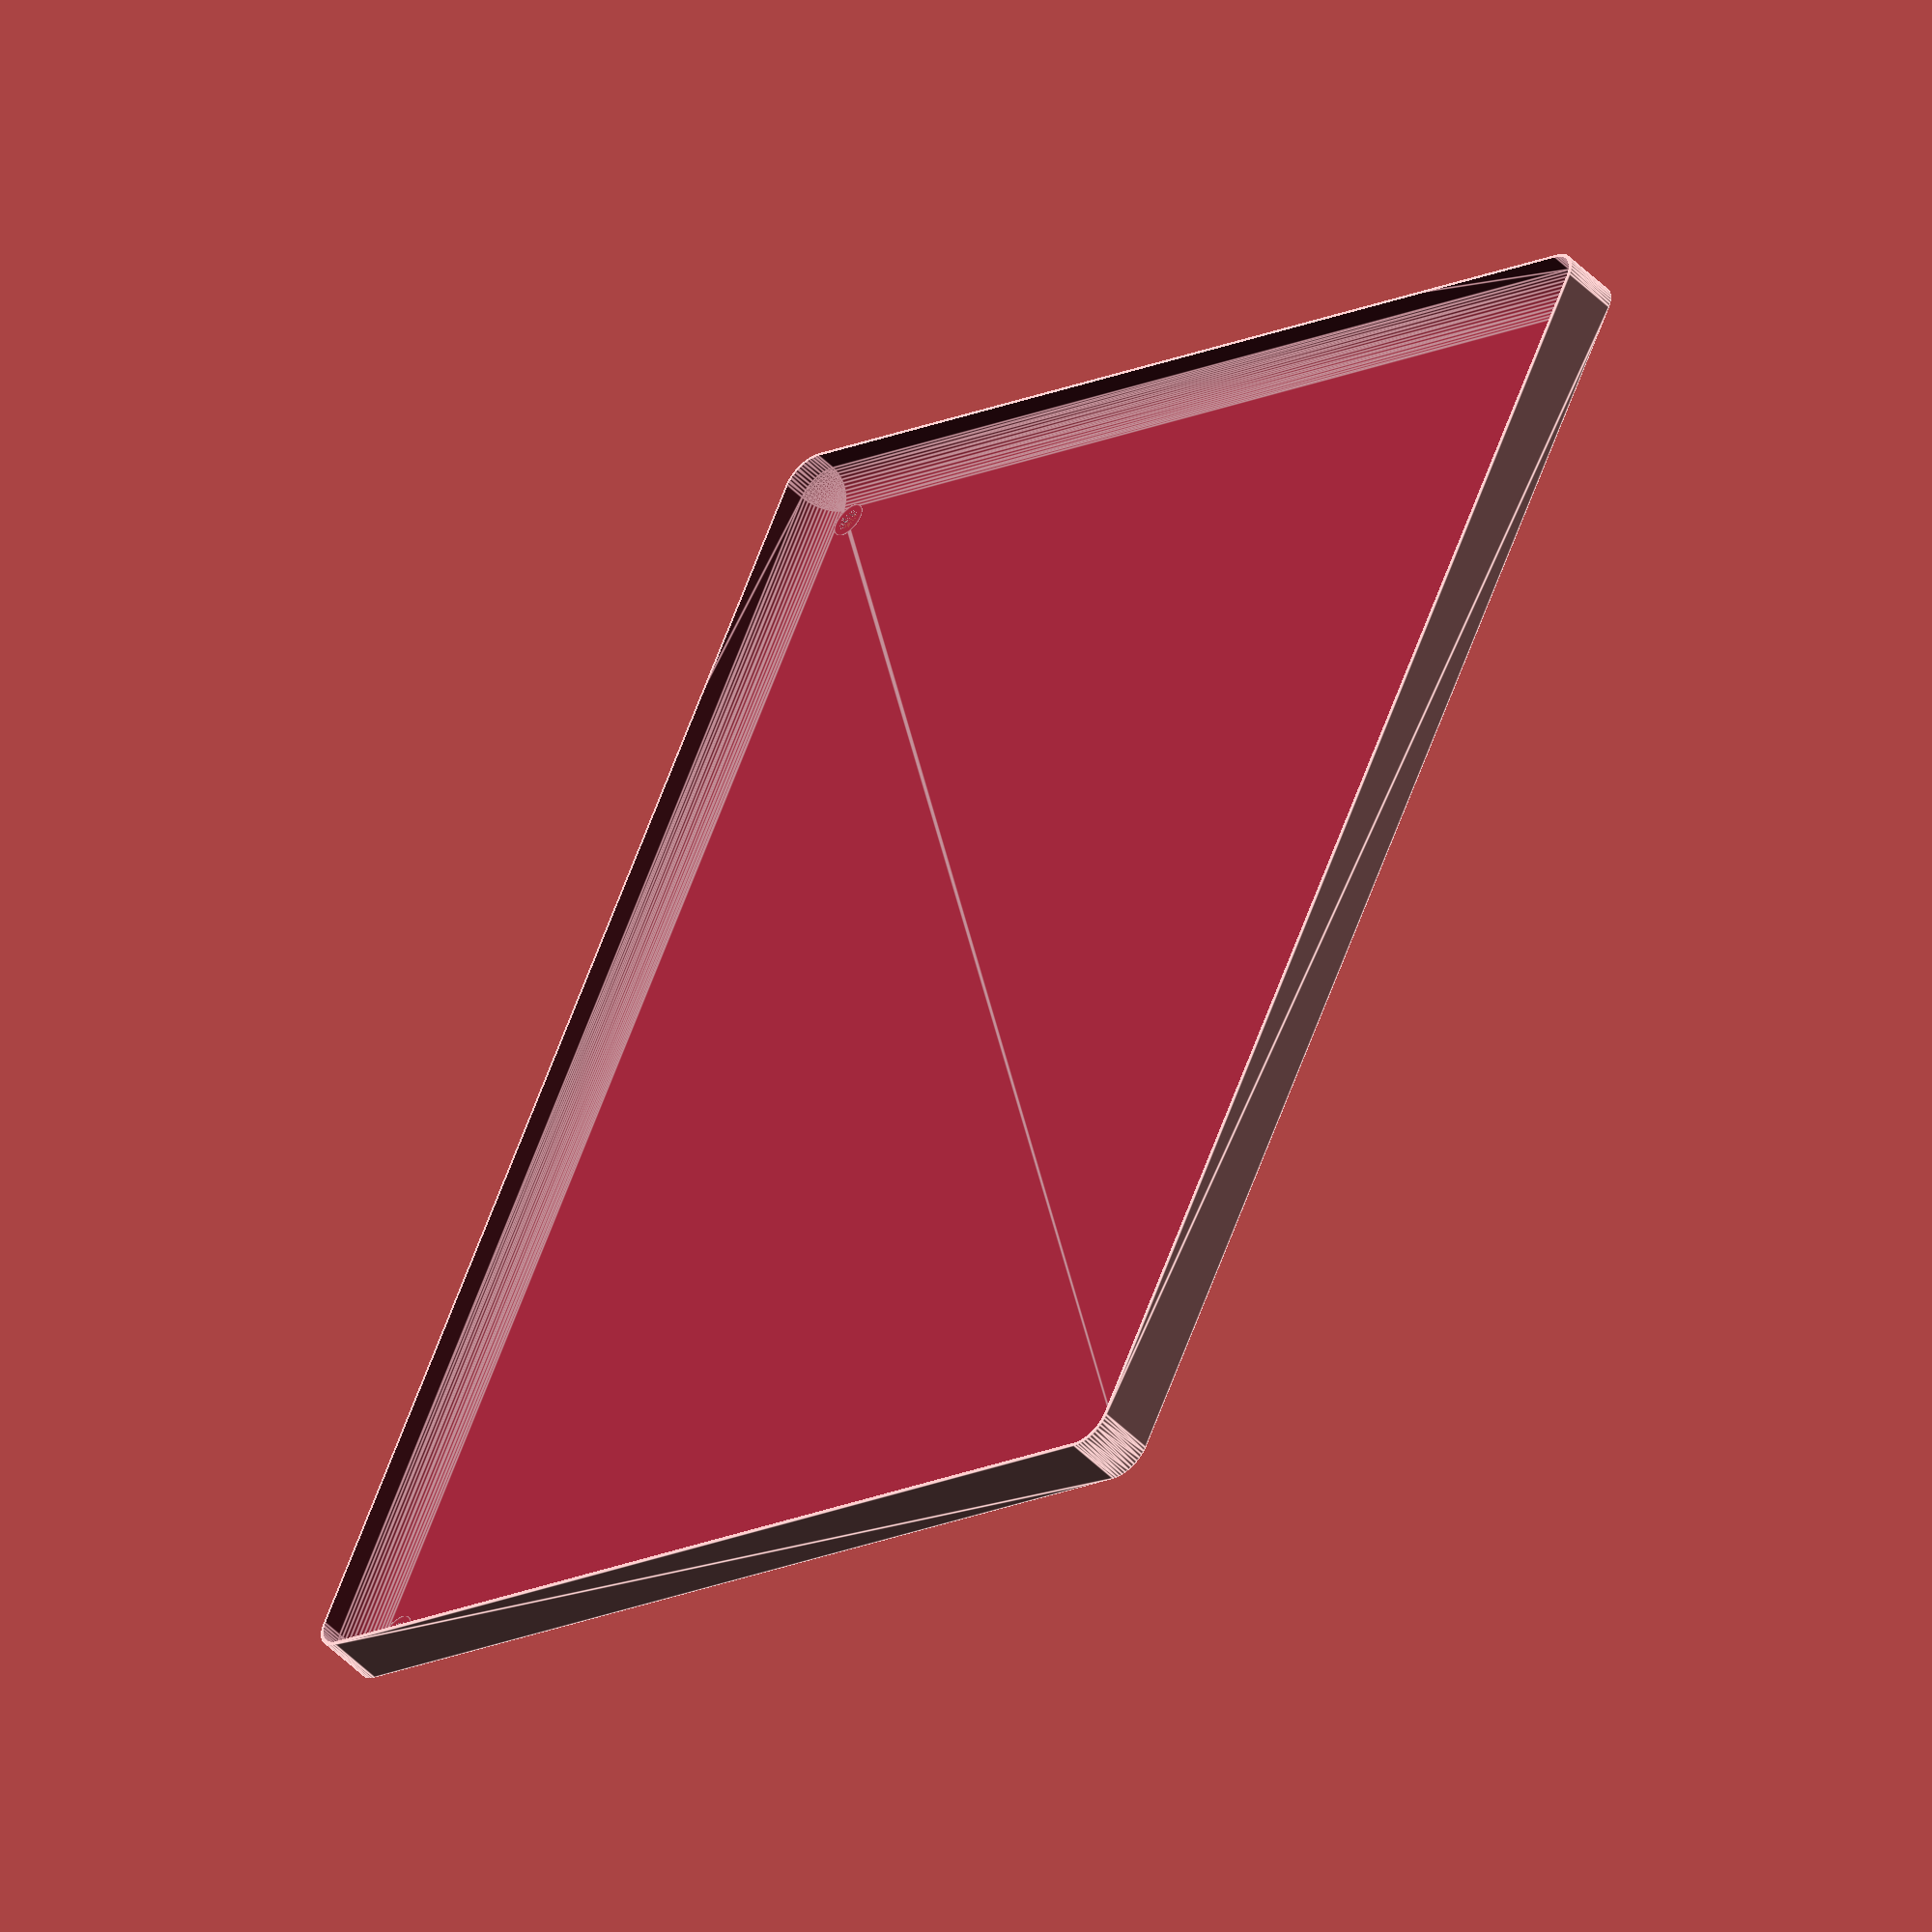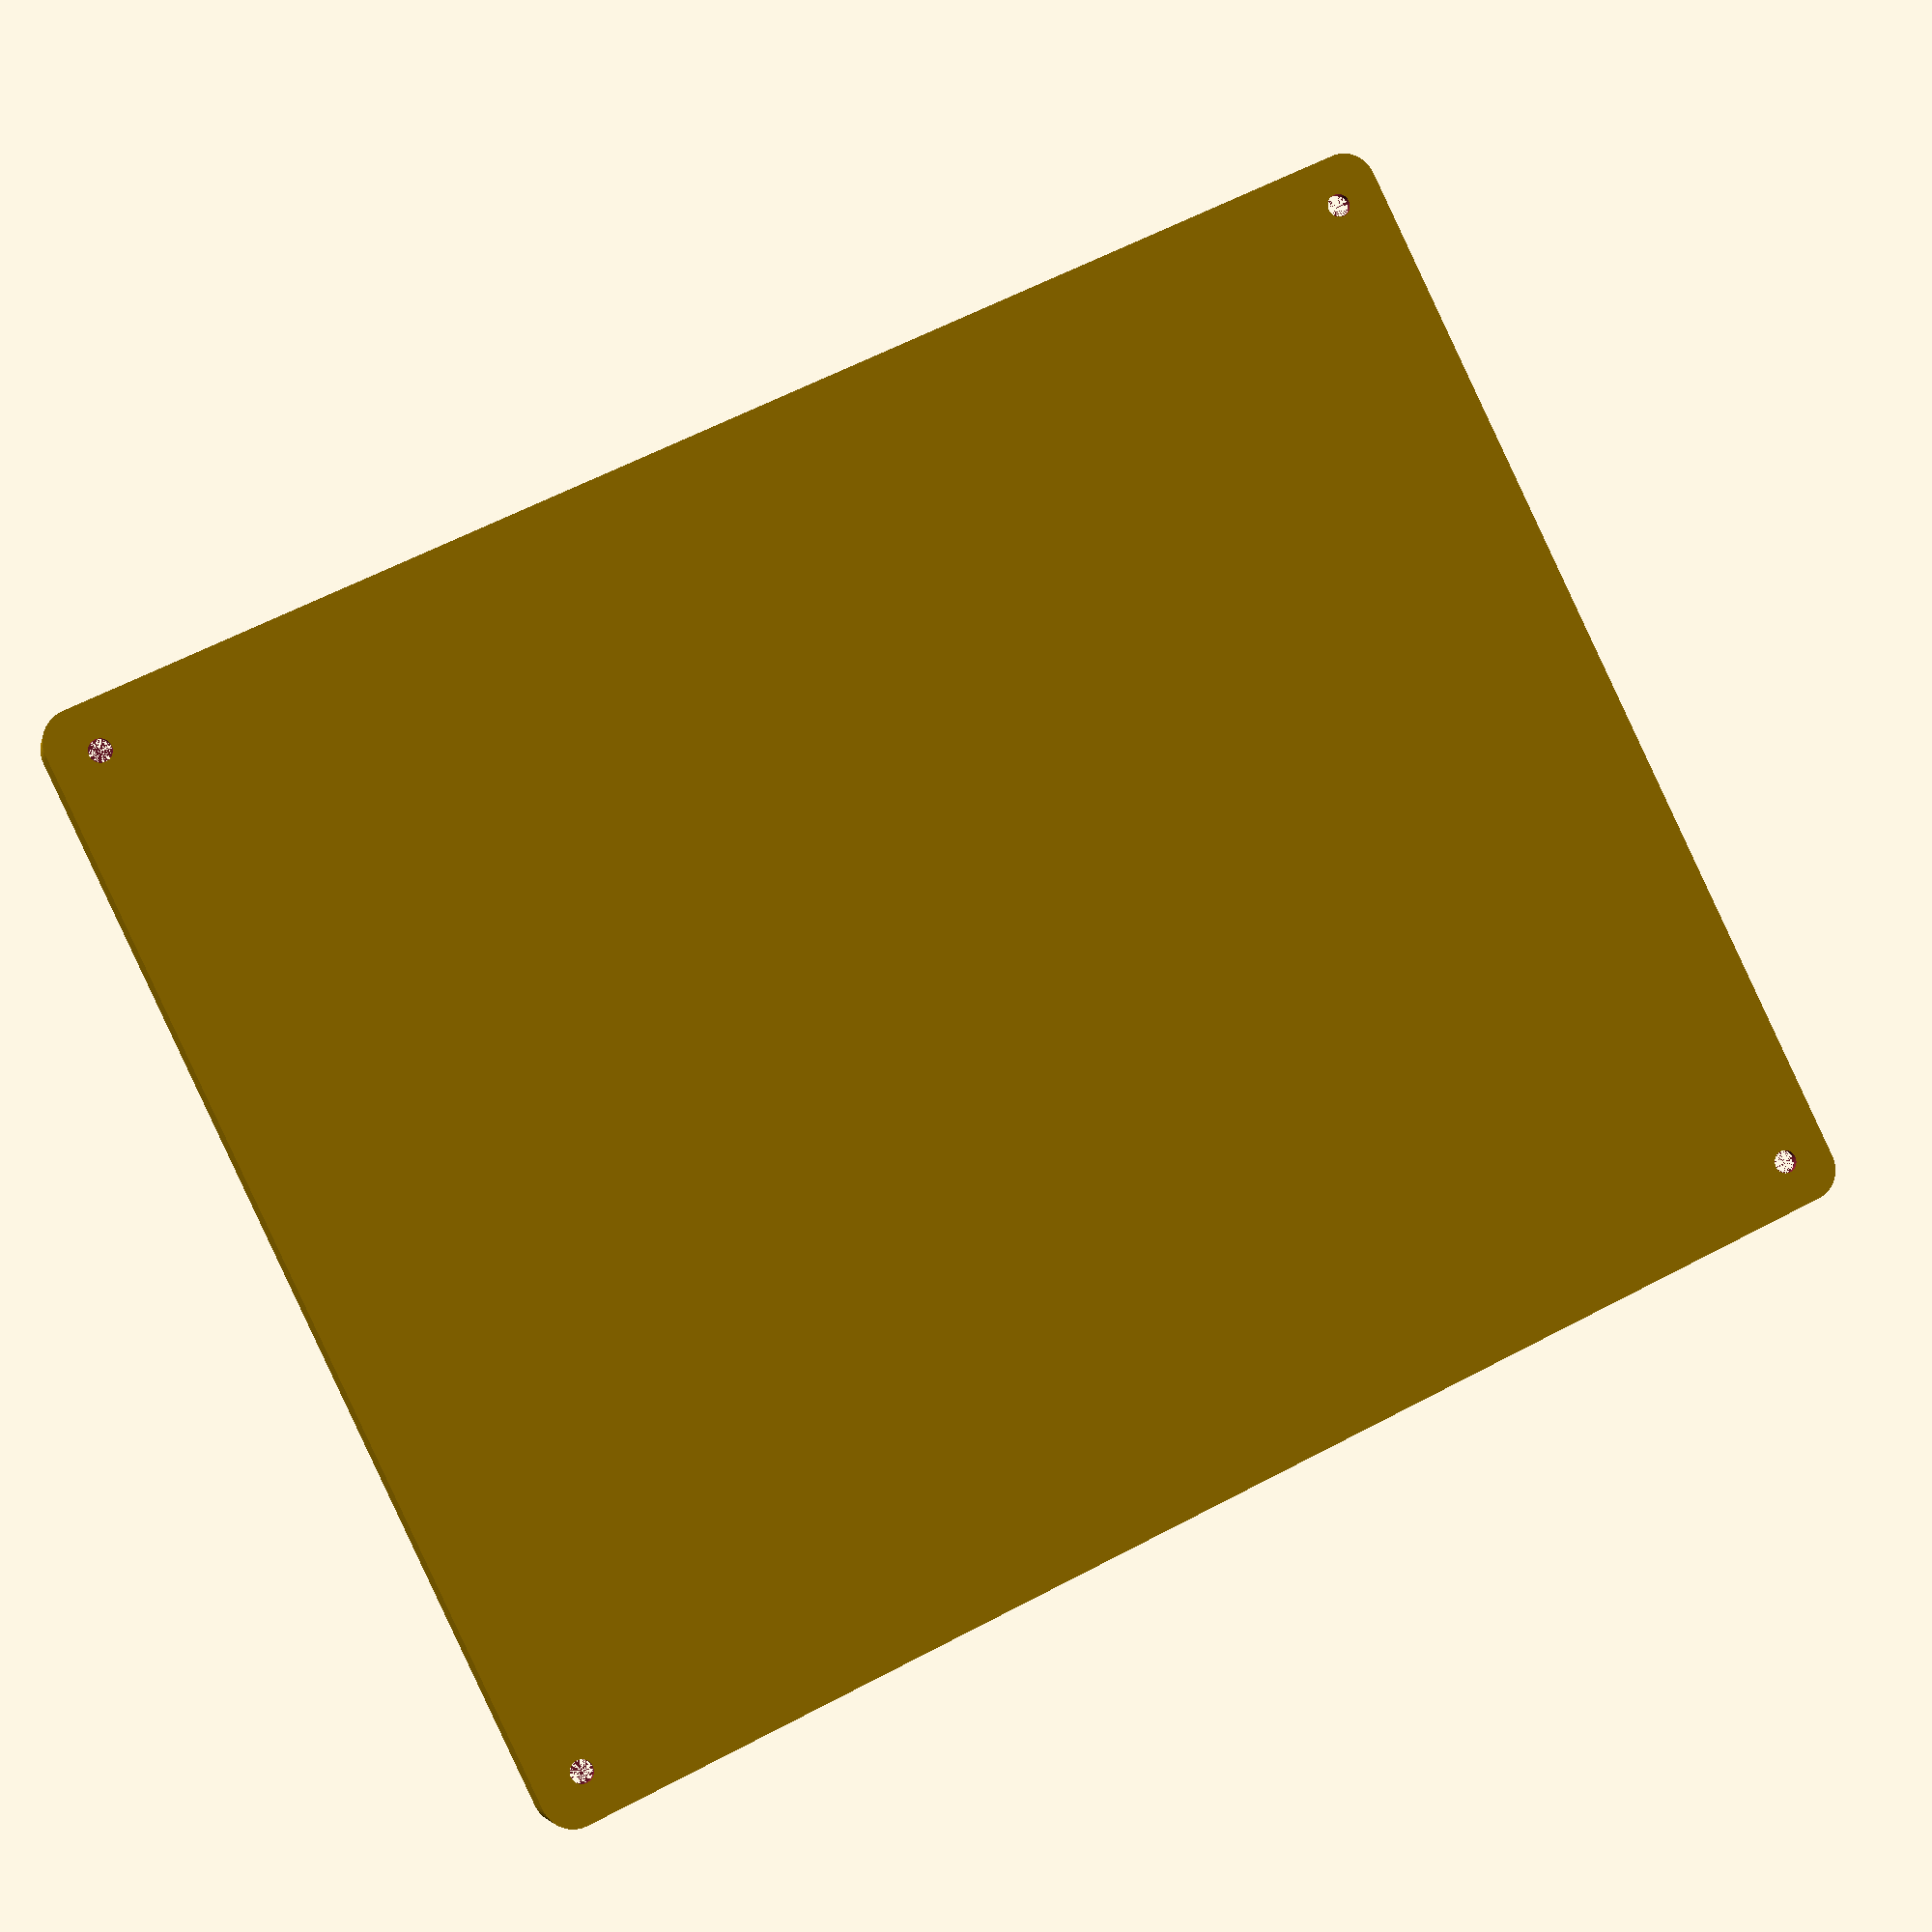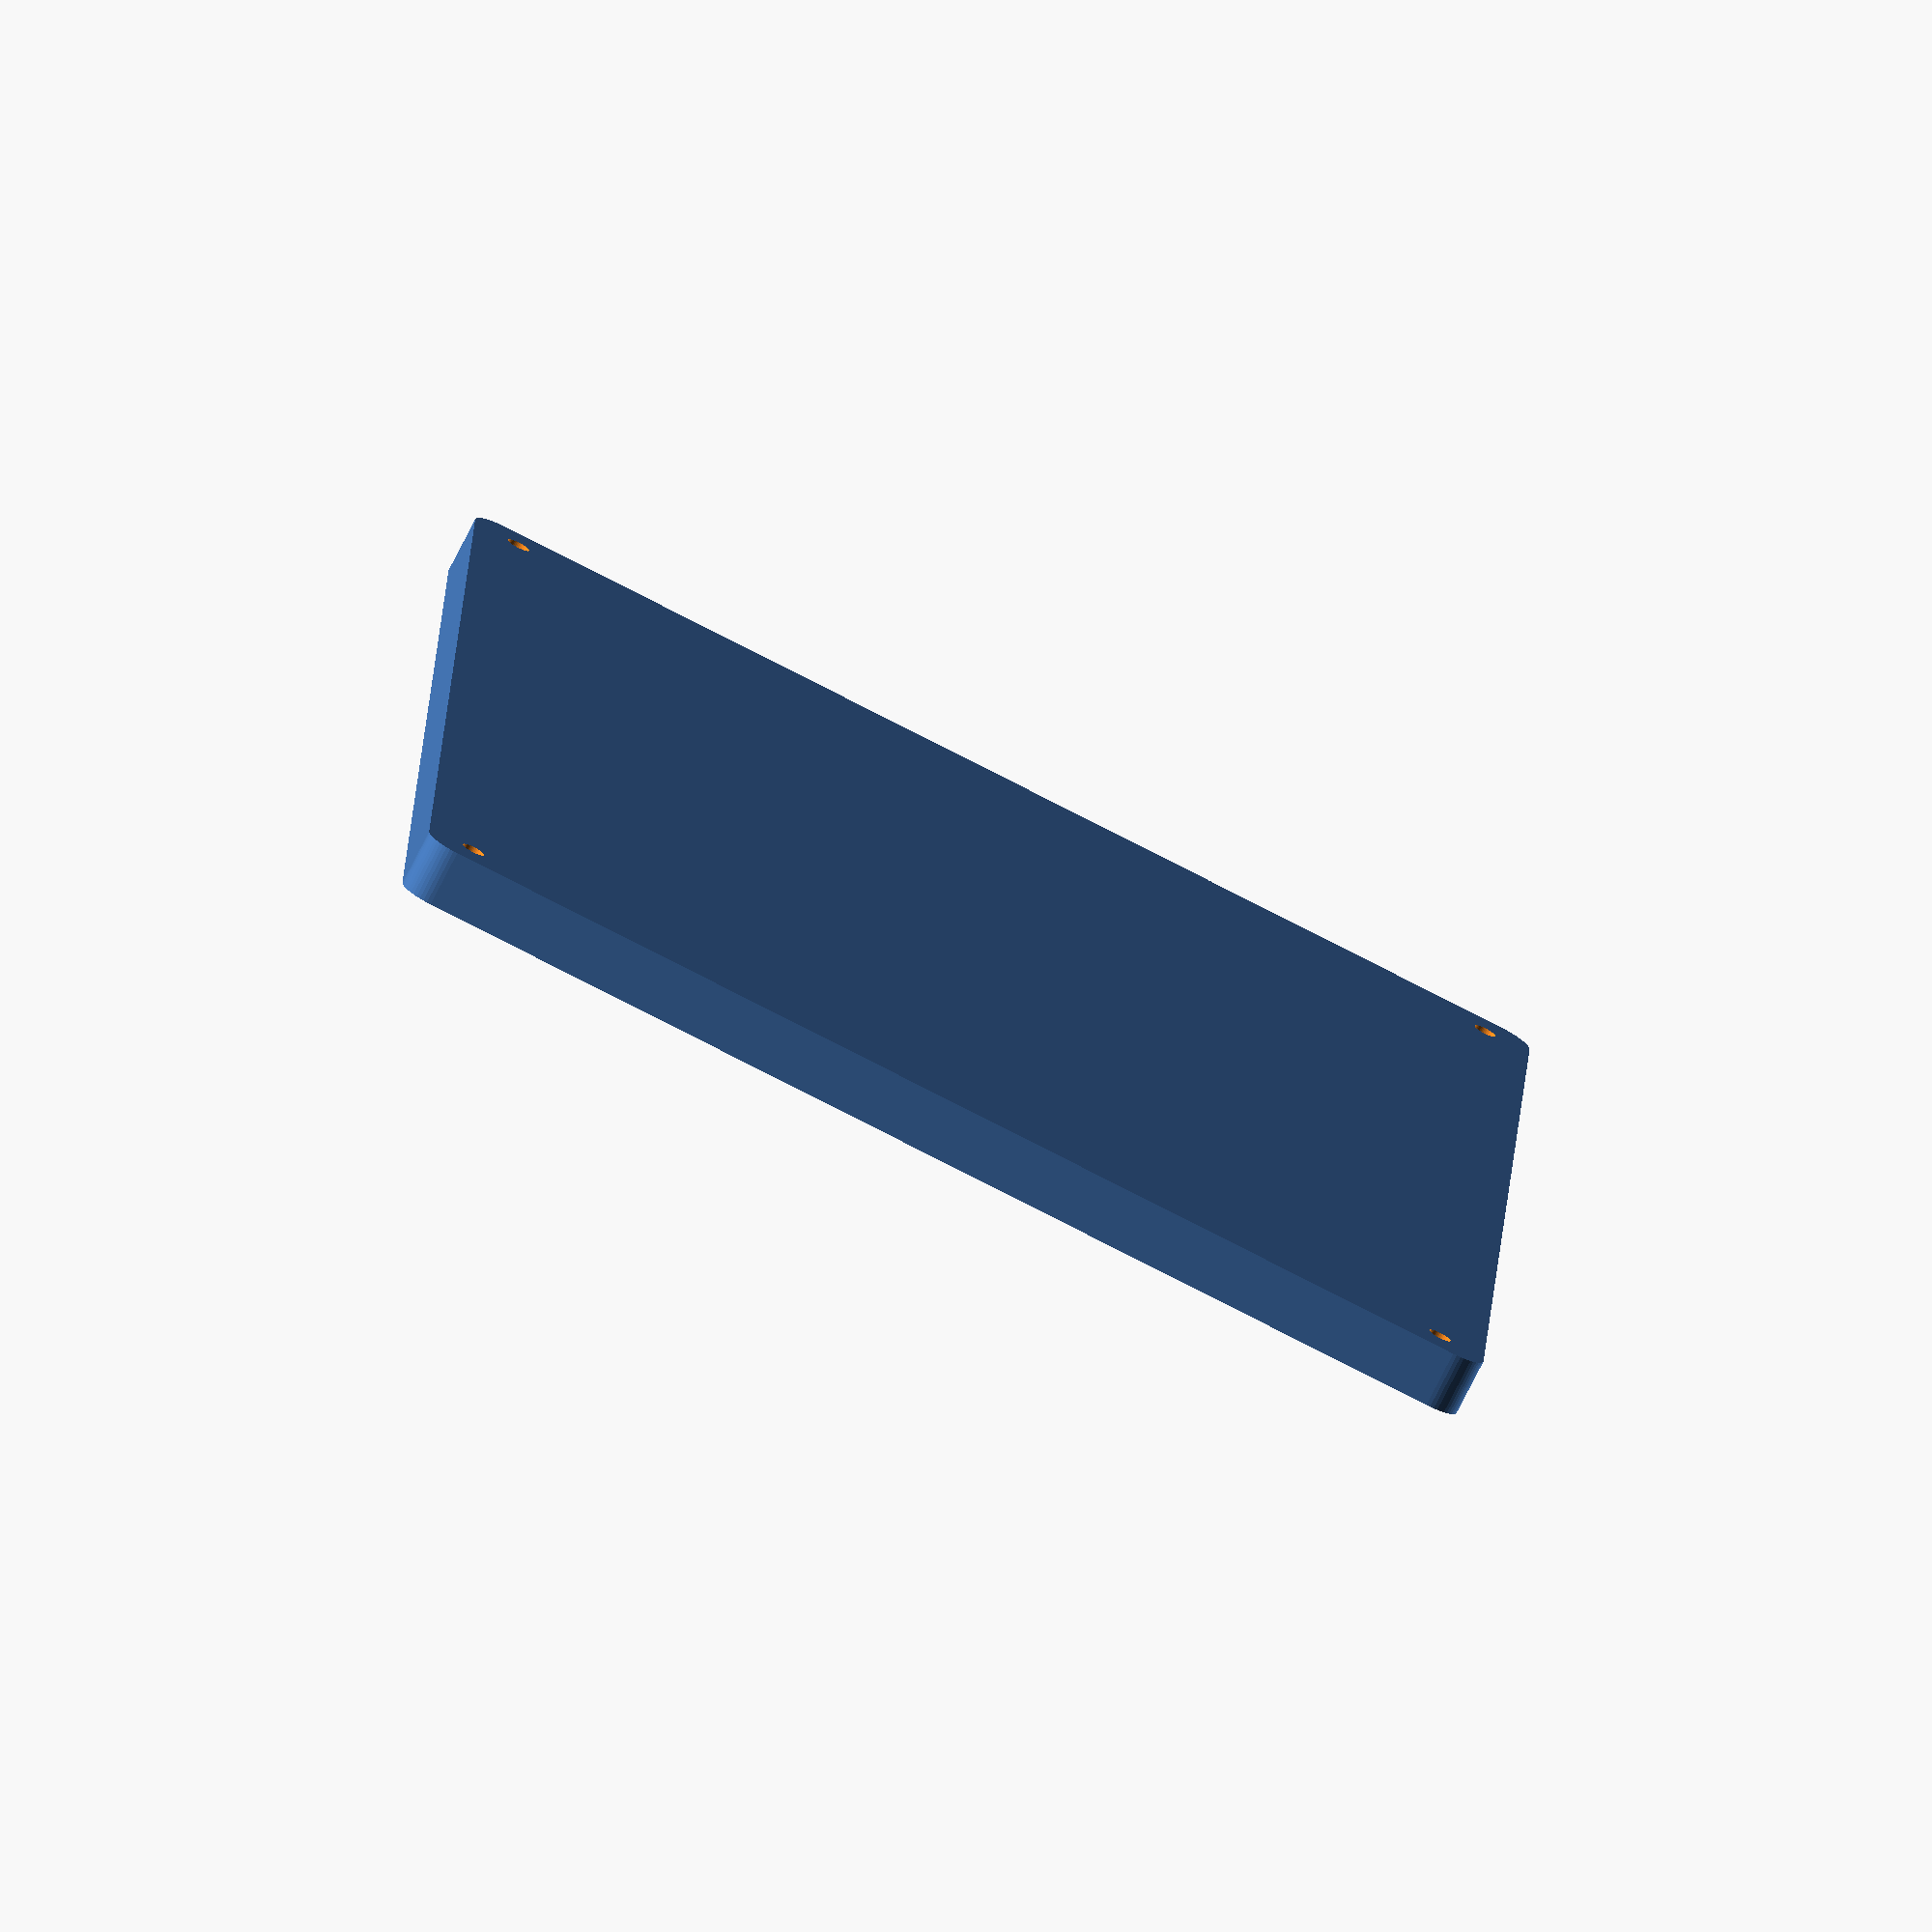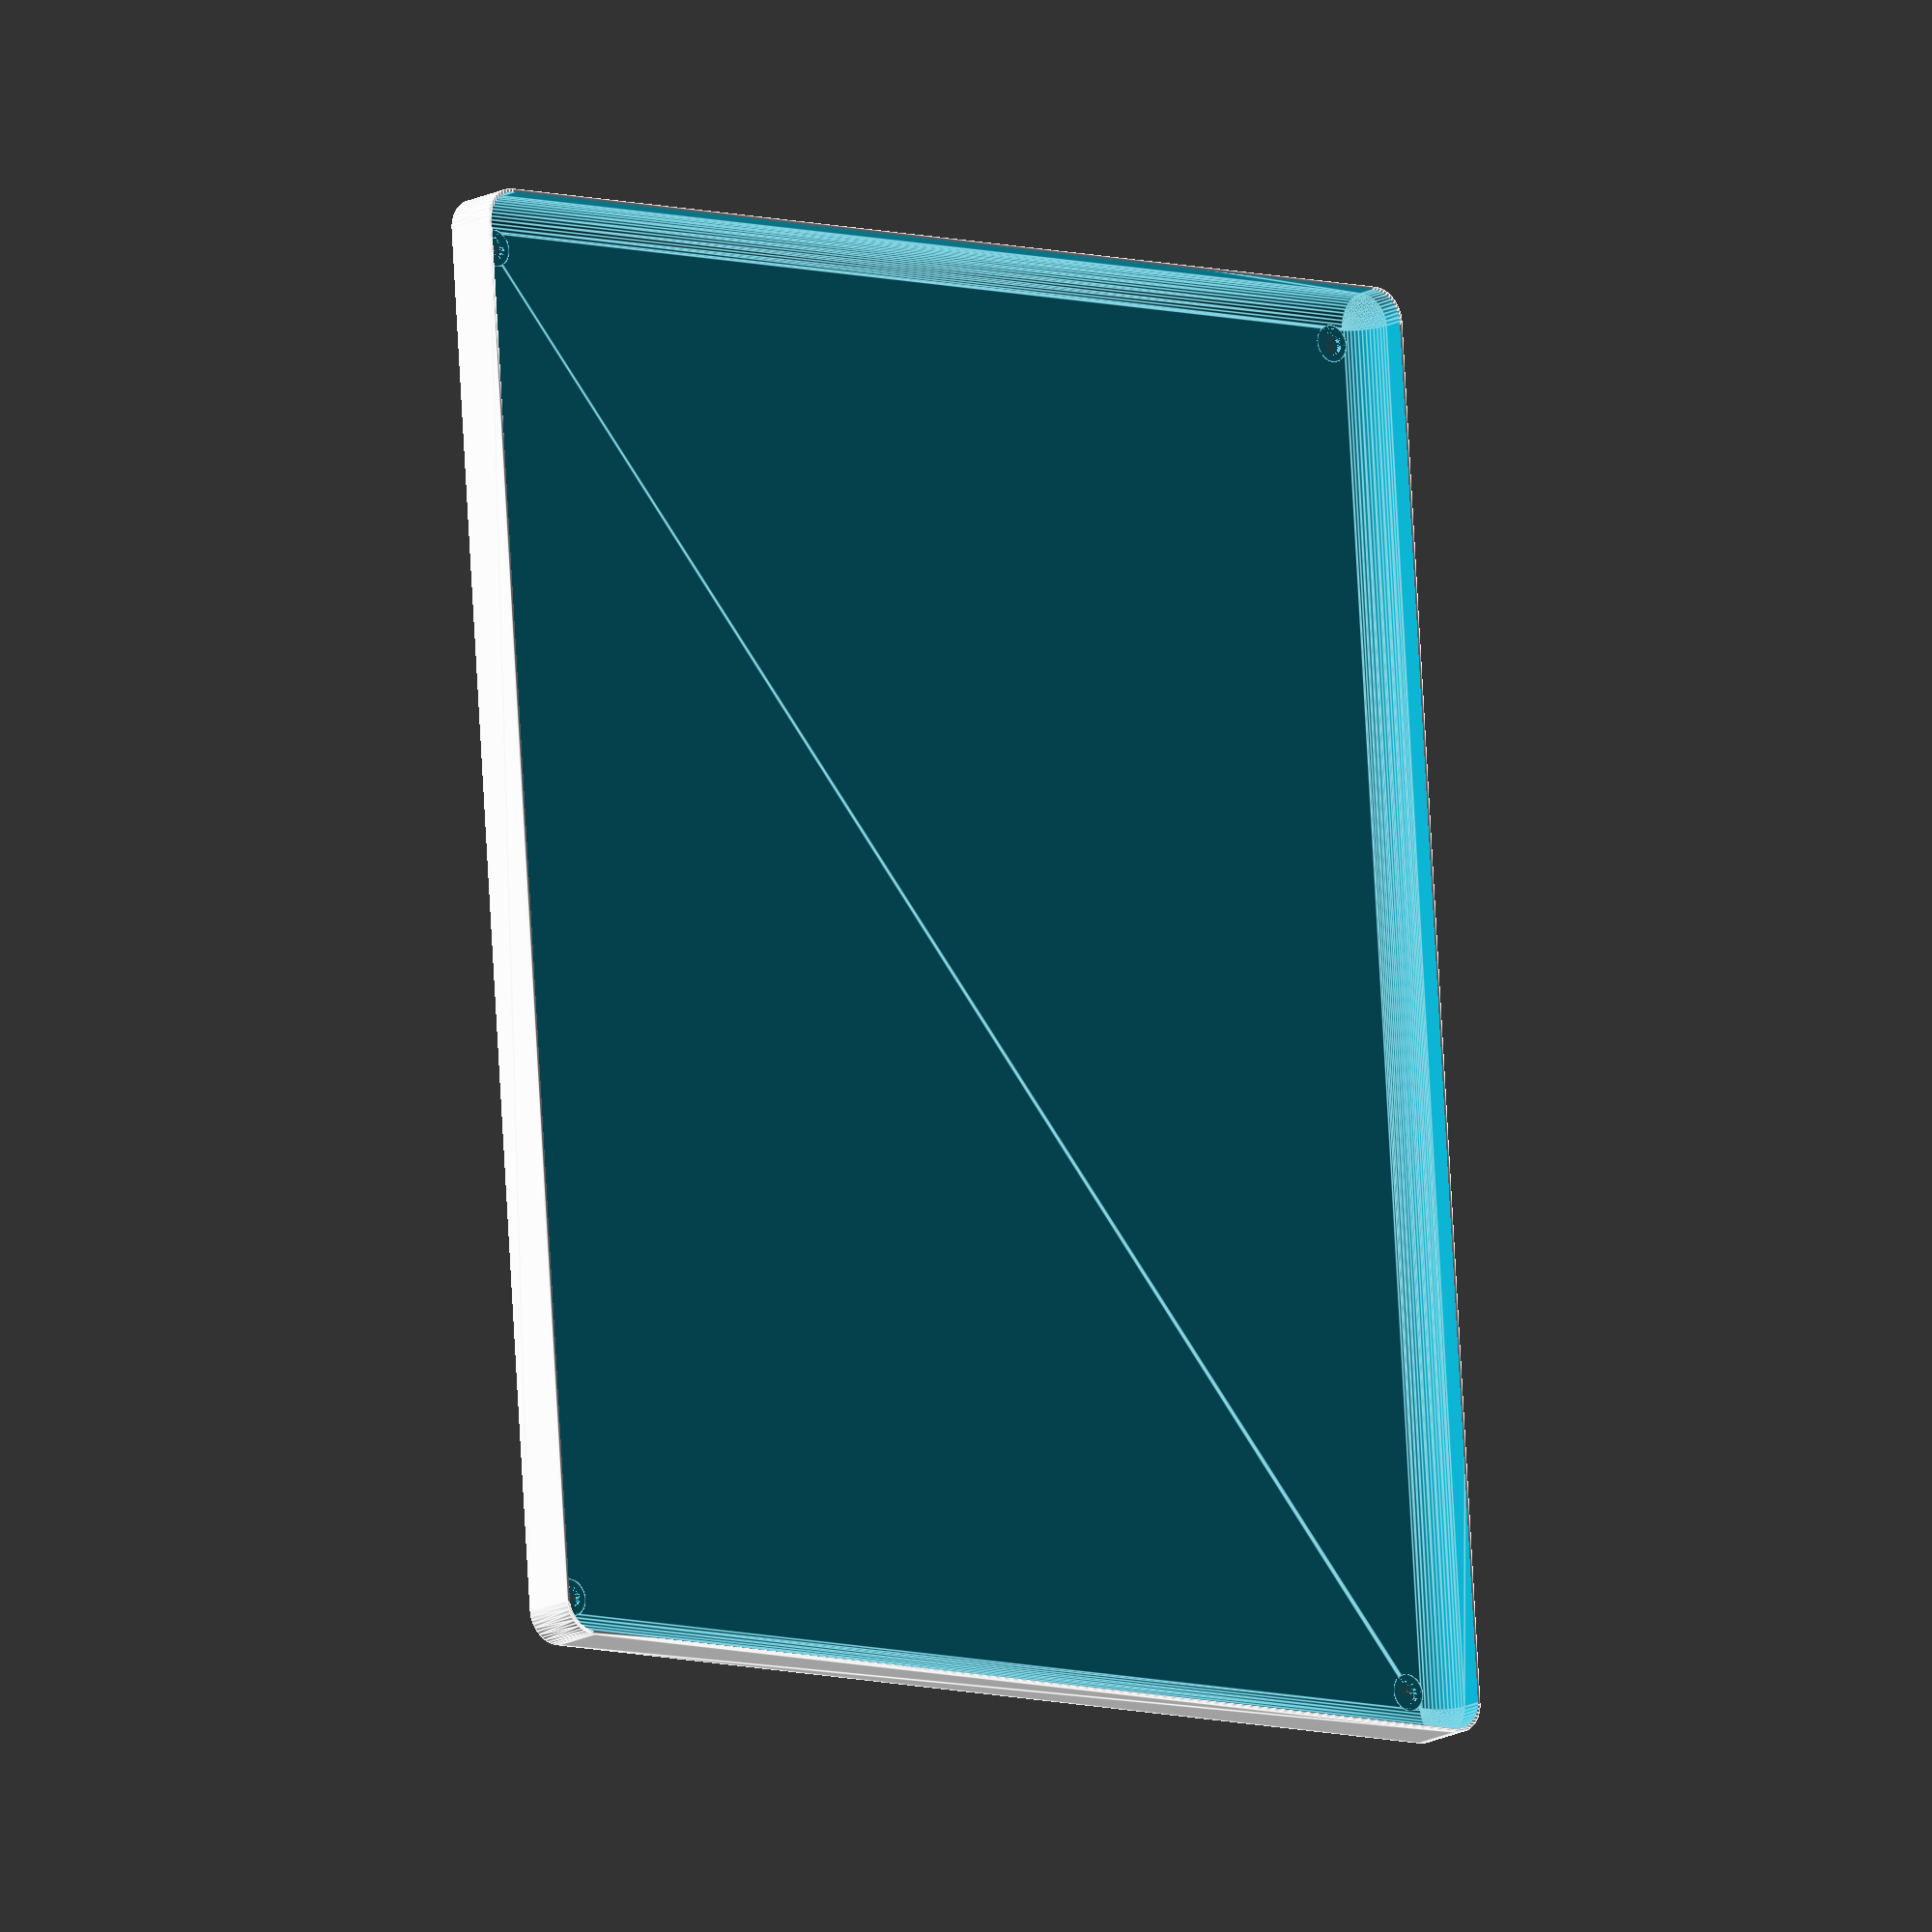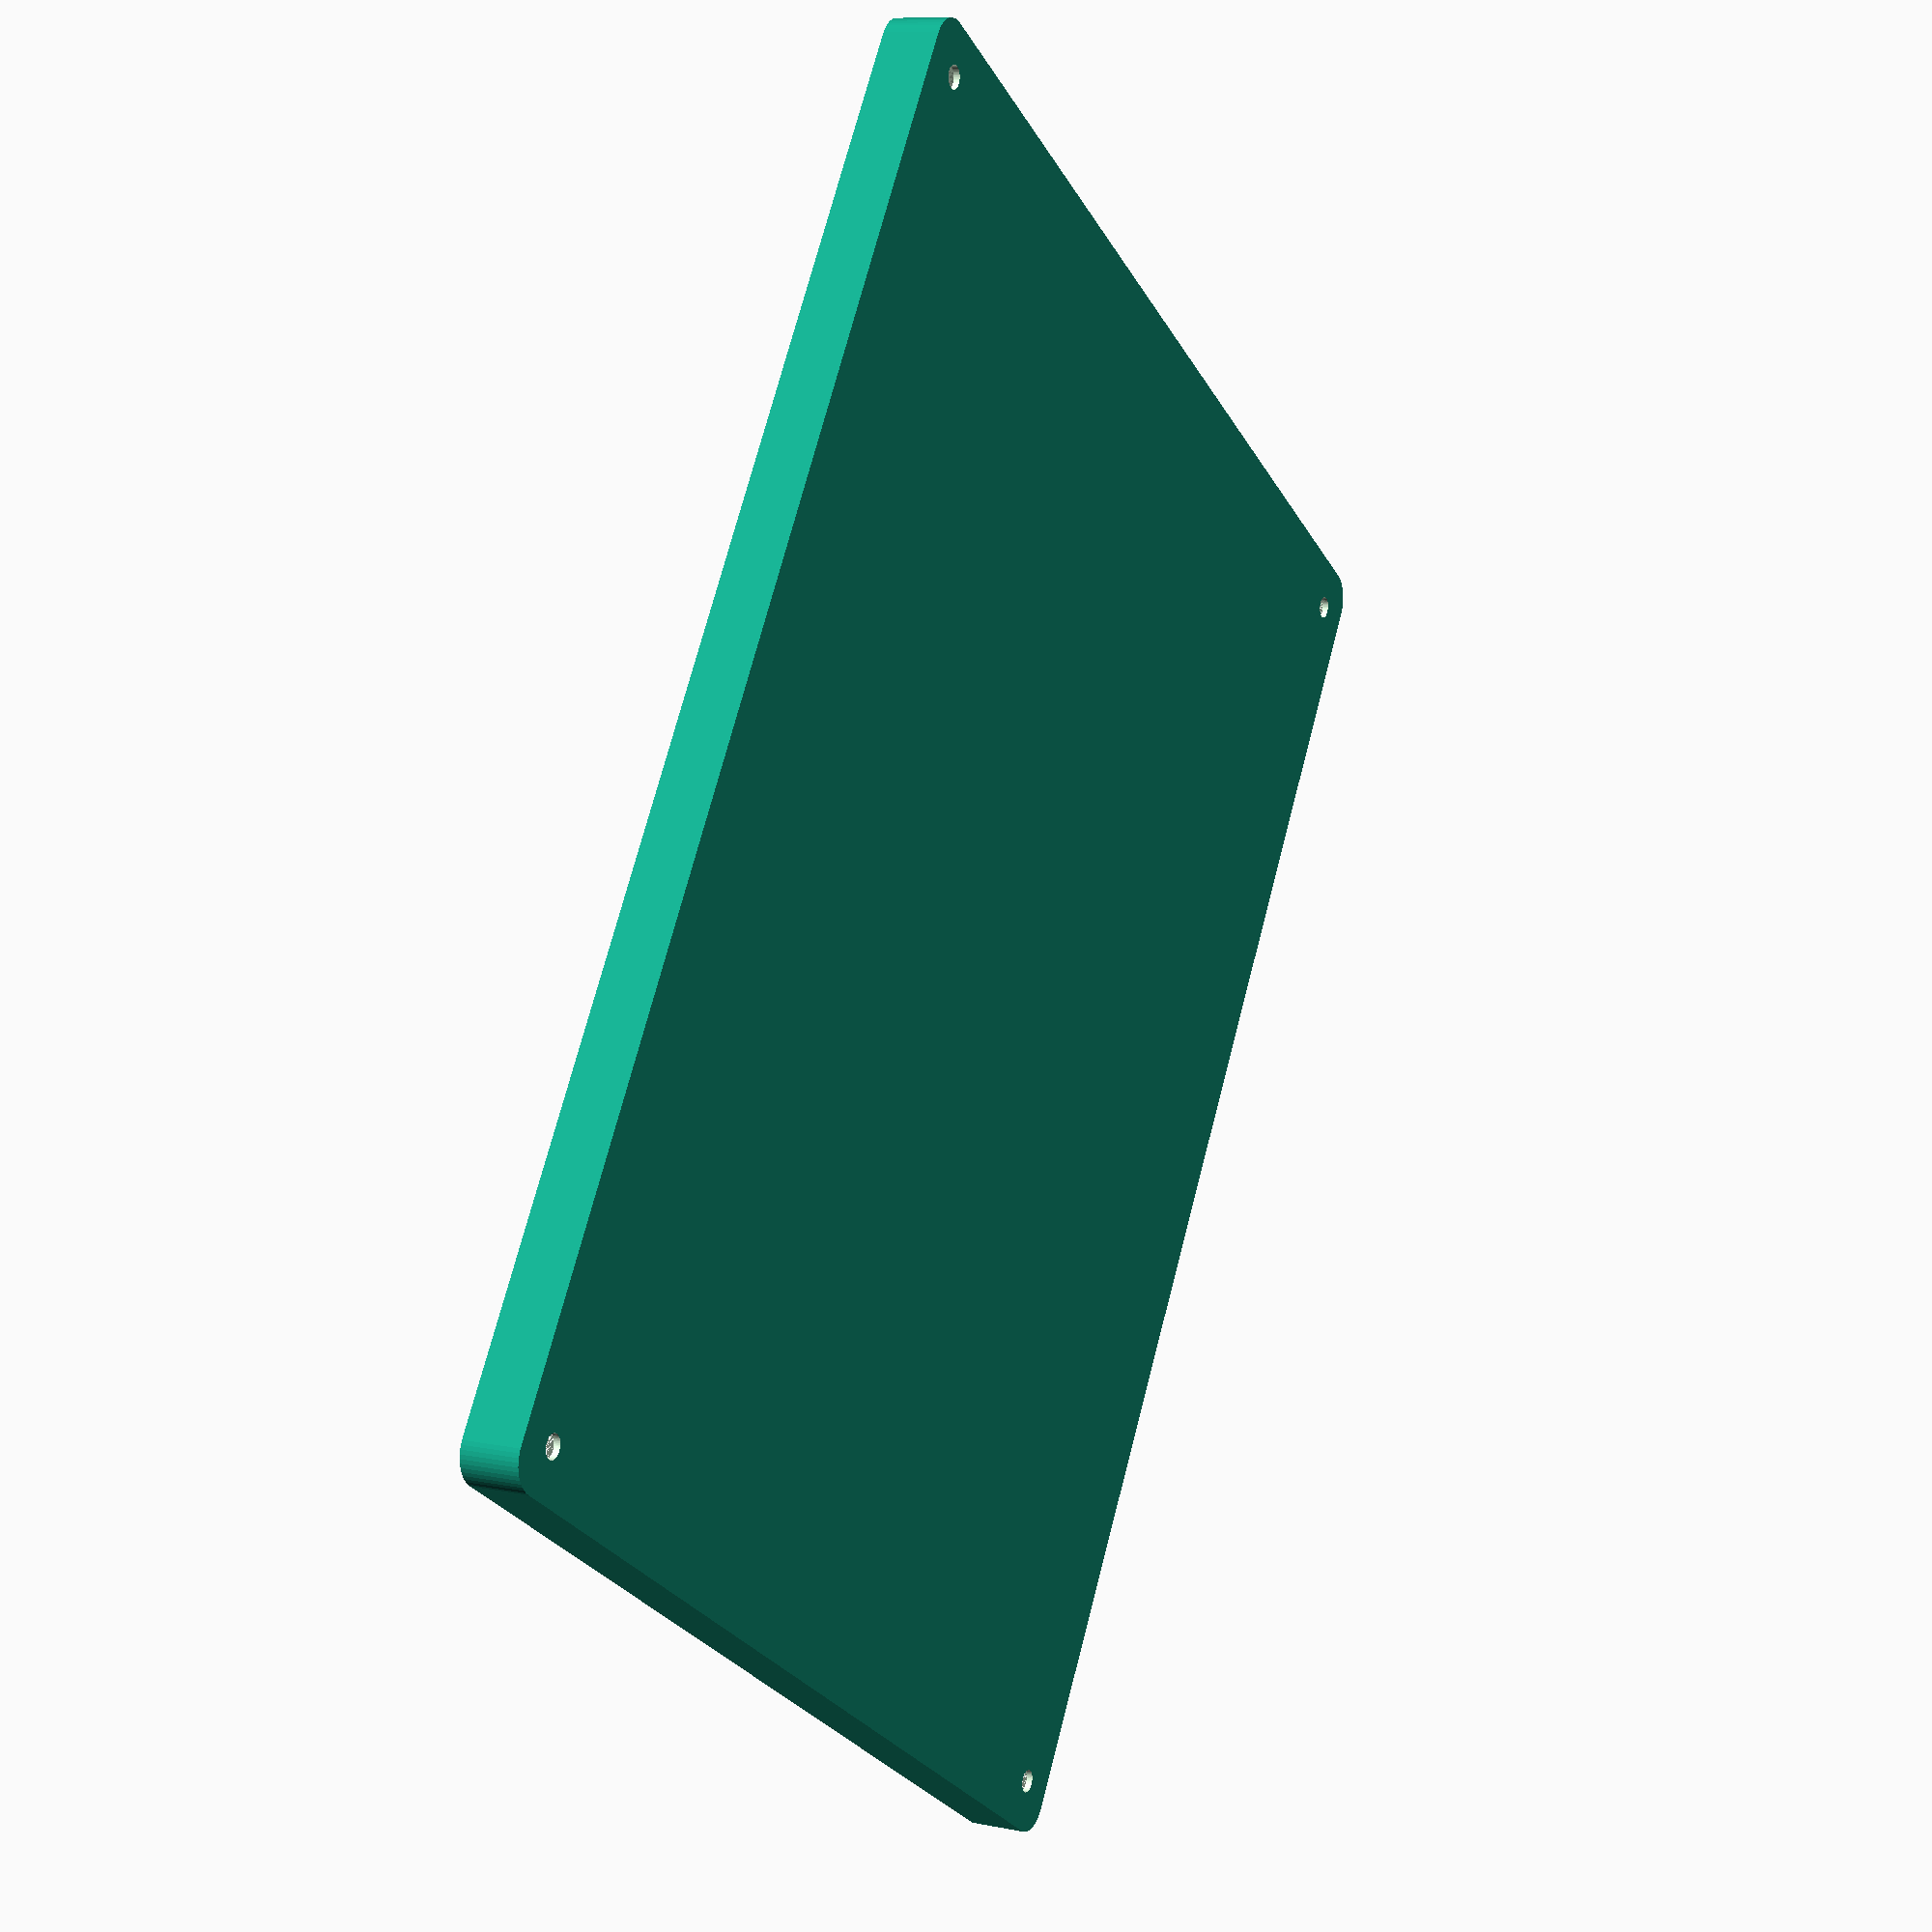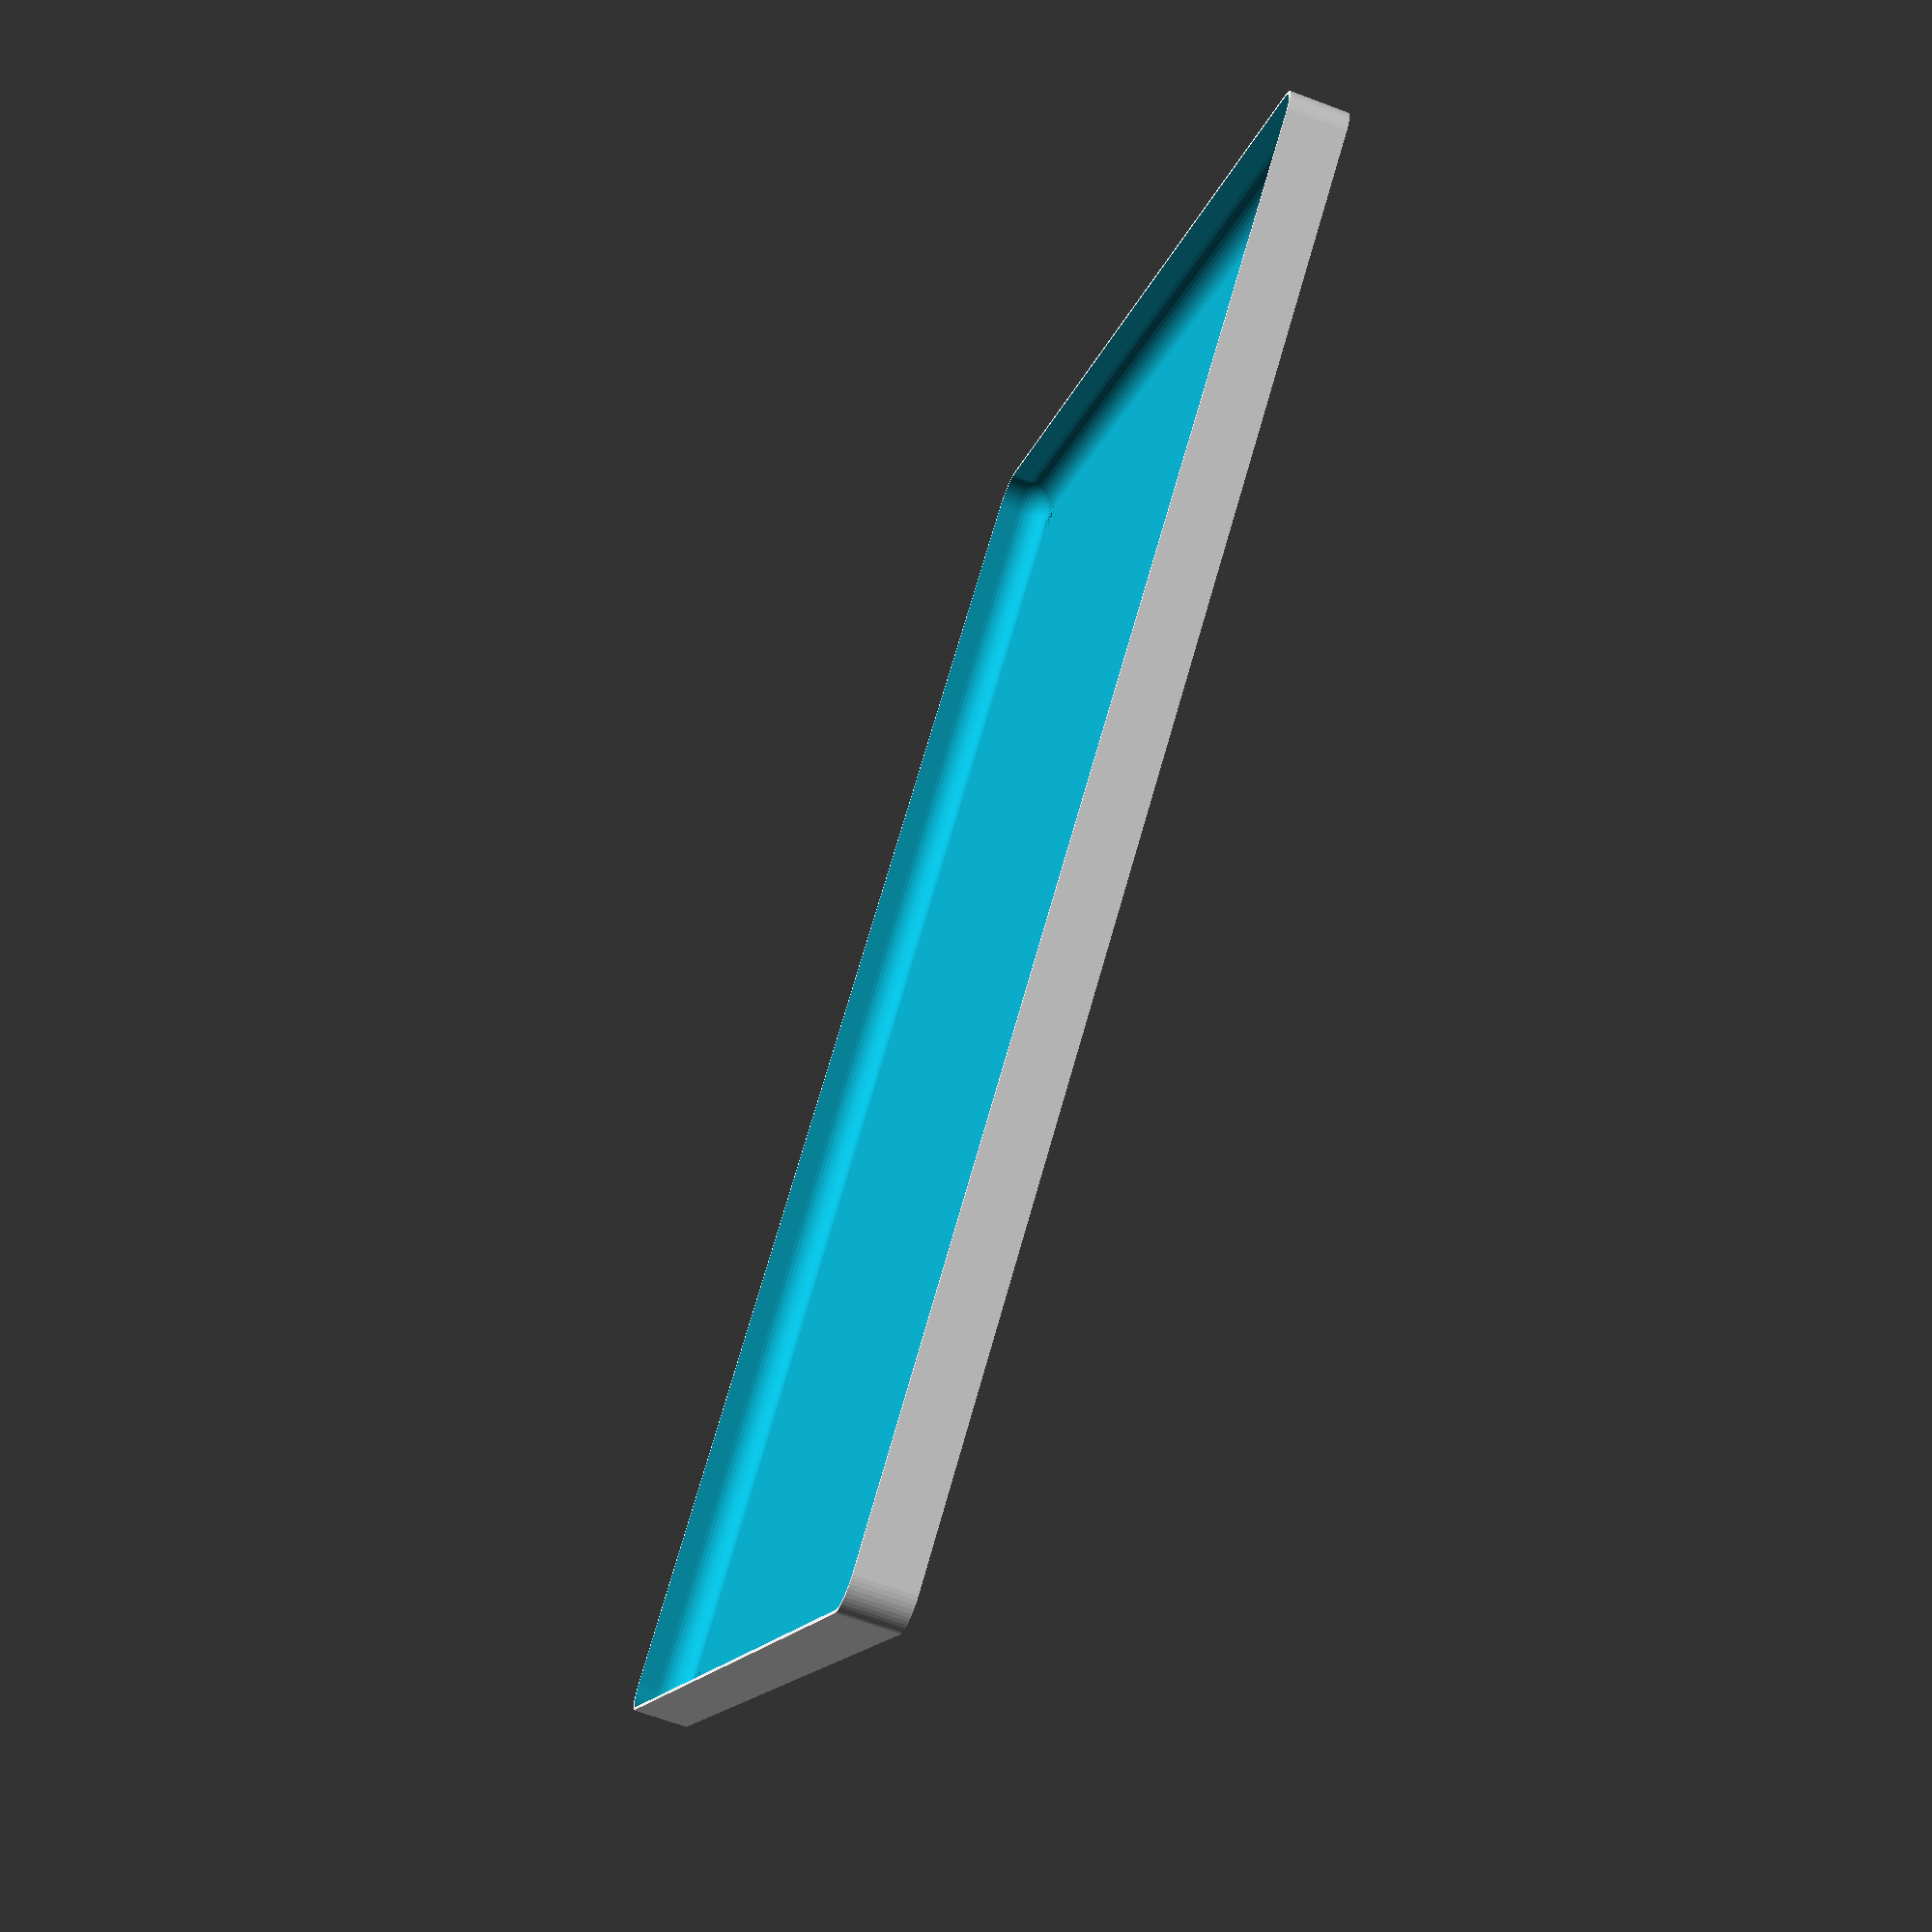
<openscad>
$fn = 50;


difference() {
	union() {
		hull() {
			translate(v = [-107.5000000000, 85.0000000000, 0]) {
				cylinder(h = 9, r = 5);
			}
			translate(v = [107.5000000000, 85.0000000000, 0]) {
				cylinder(h = 9, r = 5);
			}
			translate(v = [-107.5000000000, -85.0000000000, 0]) {
				cylinder(h = 9, r = 5);
			}
			translate(v = [107.5000000000, -85.0000000000, 0]) {
				cylinder(h = 9, r = 5);
			}
		}
	}
	union() {
		translate(v = [-105.0000000000, -82.5000000000, 1]) {
			rotate(a = [0, 0, 0]) {
				difference() {
					union() {
						cylinder(h = 3, r = 2.9000000000);
						translate(v = [0, 0, -10.0000000000]) {
							cylinder(h = 10, r = 1.5000000000);
						}
						translate(v = [0, 0, -10.0000000000]) {
							cylinder(h = 10, r = 1.8000000000);
						}
						translate(v = [0, 0, -10.0000000000]) {
							cylinder(h = 10, r = 1.5000000000);
						}
					}
					union();
				}
			}
		}
		translate(v = [105.0000000000, -82.5000000000, 1]) {
			rotate(a = [0, 0, 0]) {
				difference() {
					union() {
						cylinder(h = 3, r = 2.9000000000);
						translate(v = [0, 0, -10.0000000000]) {
							cylinder(h = 10, r = 1.5000000000);
						}
						translate(v = [0, 0, -10.0000000000]) {
							cylinder(h = 10, r = 1.8000000000);
						}
						translate(v = [0, 0, -10.0000000000]) {
							cylinder(h = 10, r = 1.5000000000);
						}
					}
					union();
				}
			}
		}
		translate(v = [-105.0000000000, 82.5000000000, 1]) {
			rotate(a = [0, 0, 0]) {
				difference() {
					union() {
						cylinder(h = 3, r = 2.9000000000);
						translate(v = [0, 0, -10.0000000000]) {
							cylinder(h = 10, r = 1.5000000000);
						}
						translate(v = [0, 0, -10.0000000000]) {
							cylinder(h = 10, r = 1.8000000000);
						}
						translate(v = [0, 0, -10.0000000000]) {
							cylinder(h = 10, r = 1.5000000000);
						}
					}
					union();
				}
			}
		}
		translate(v = [105.0000000000, 82.5000000000, 1]) {
			rotate(a = [0, 0, 0]) {
				difference() {
					union() {
						cylinder(h = 3, r = 2.9000000000);
						translate(v = [0, 0, -10.0000000000]) {
							cylinder(h = 10, r = 1.5000000000);
						}
						translate(v = [0, 0, -10.0000000000]) {
							cylinder(h = 10, r = 1.8000000000);
						}
						translate(v = [0, 0, -10.0000000000]) {
							cylinder(h = 10, r = 1.5000000000);
						}
					}
					union();
				}
			}
		}
		translate(v = [0, 0, 1]) {
			hull() {
				union() {
					translate(v = [-107.2500000000, 84.7500000000, 4.7500000000]) {
						cylinder(h = 19.5000000000, r = 4.7500000000);
					}
					translate(v = [-107.2500000000, 84.7500000000, 4.7500000000]) {
						sphere(r = 4.7500000000);
					}
					translate(v = [-107.2500000000, 84.7500000000, 24.2500000000]) {
						sphere(r = 4.7500000000);
					}
				}
				union() {
					translate(v = [107.2500000000, 84.7500000000, 4.7500000000]) {
						cylinder(h = 19.5000000000, r = 4.7500000000);
					}
					translate(v = [107.2500000000, 84.7500000000, 4.7500000000]) {
						sphere(r = 4.7500000000);
					}
					translate(v = [107.2500000000, 84.7500000000, 24.2500000000]) {
						sphere(r = 4.7500000000);
					}
				}
				union() {
					translate(v = [-107.2500000000, -84.7500000000, 4.7500000000]) {
						cylinder(h = 19.5000000000, r = 4.7500000000);
					}
					translate(v = [-107.2500000000, -84.7500000000, 4.7500000000]) {
						sphere(r = 4.7500000000);
					}
					translate(v = [-107.2500000000, -84.7500000000, 24.2500000000]) {
						sphere(r = 4.7500000000);
					}
				}
				union() {
					translate(v = [107.2500000000, -84.7500000000, 4.7500000000]) {
						cylinder(h = 19.5000000000, r = 4.7500000000);
					}
					translate(v = [107.2500000000, -84.7500000000, 4.7500000000]) {
						sphere(r = 4.7500000000);
					}
					translate(v = [107.2500000000, -84.7500000000, 24.2500000000]) {
						sphere(r = 4.7500000000);
					}
				}
			}
		}
	}
}
</openscad>
<views>
elev=50.0 azim=296.3 roll=42.4 proj=o view=edges
elev=5.2 azim=205.8 roll=167.4 proj=p view=wireframe
elev=76.3 azim=267.9 roll=153.1 proj=o view=wireframe
elev=194.4 azim=265.9 roll=219.3 proj=o view=edges
elev=350.0 azim=57.2 roll=117.3 proj=p view=solid
elev=246.7 azim=321.9 roll=110.6 proj=p view=wireframe
</views>
